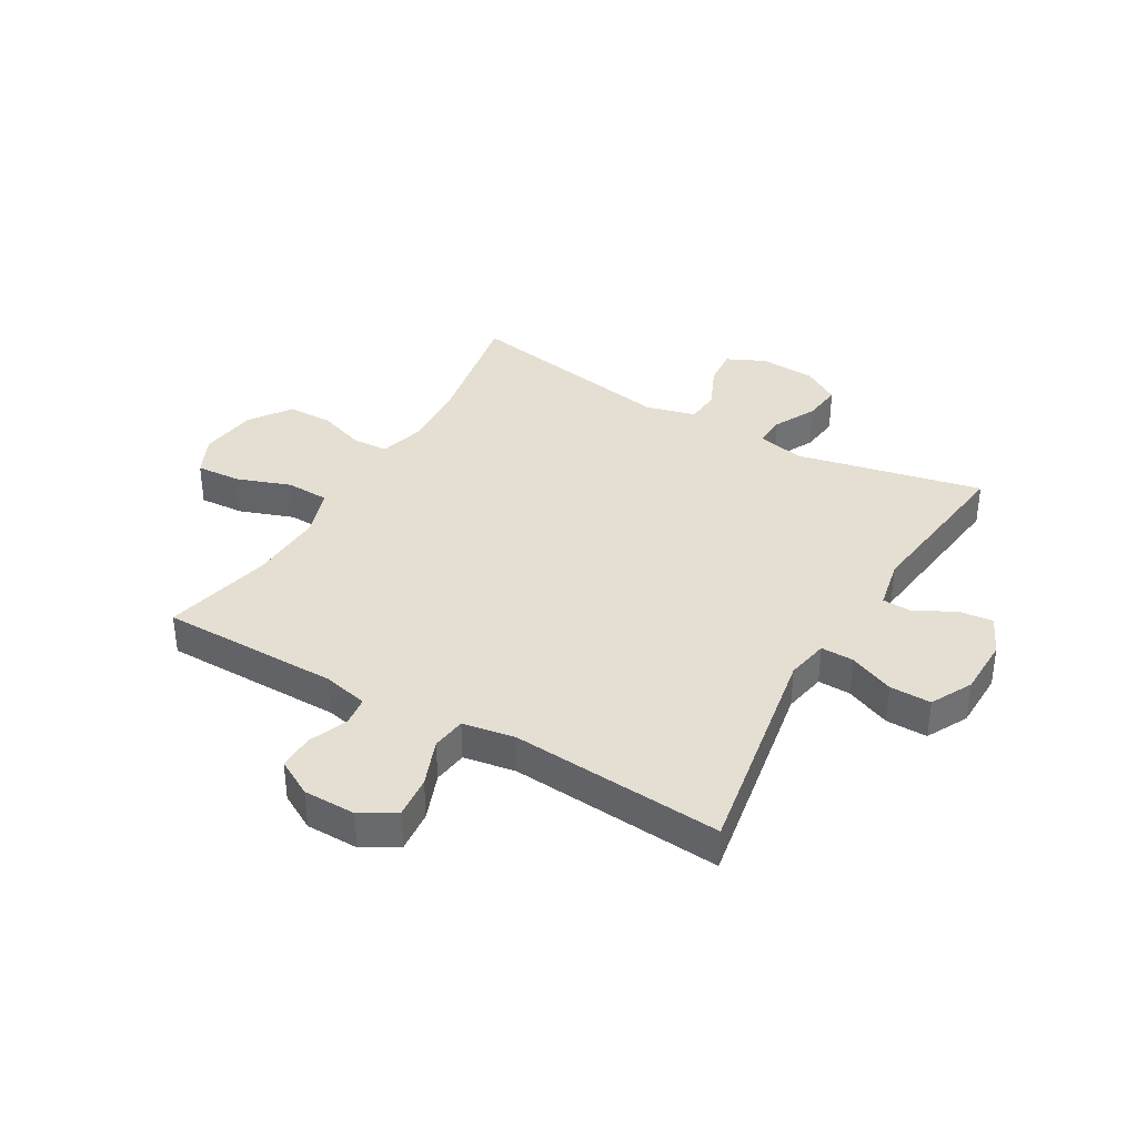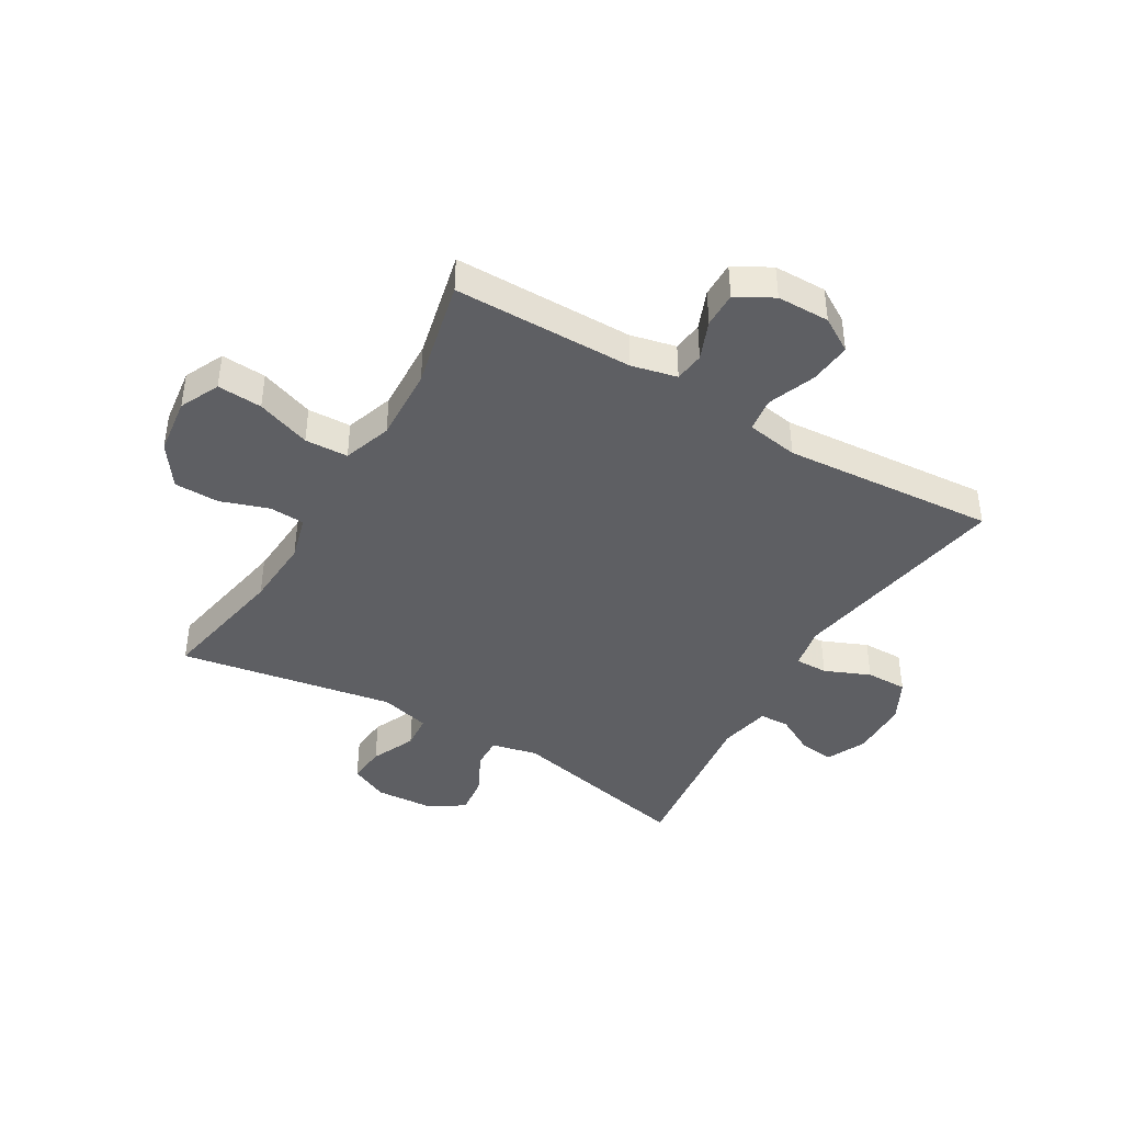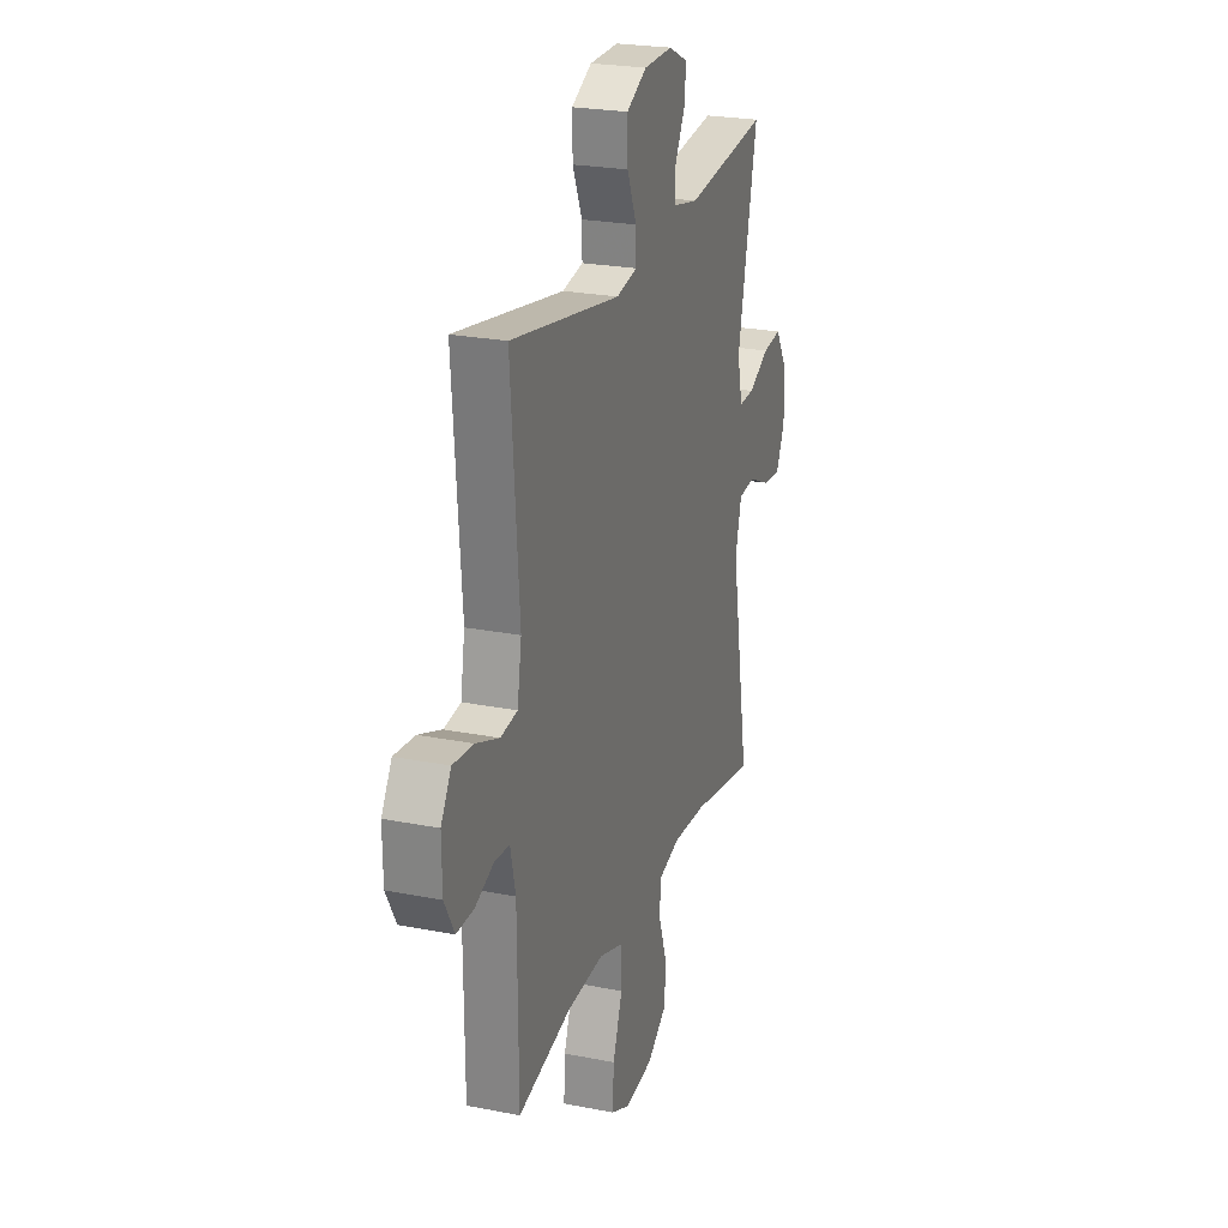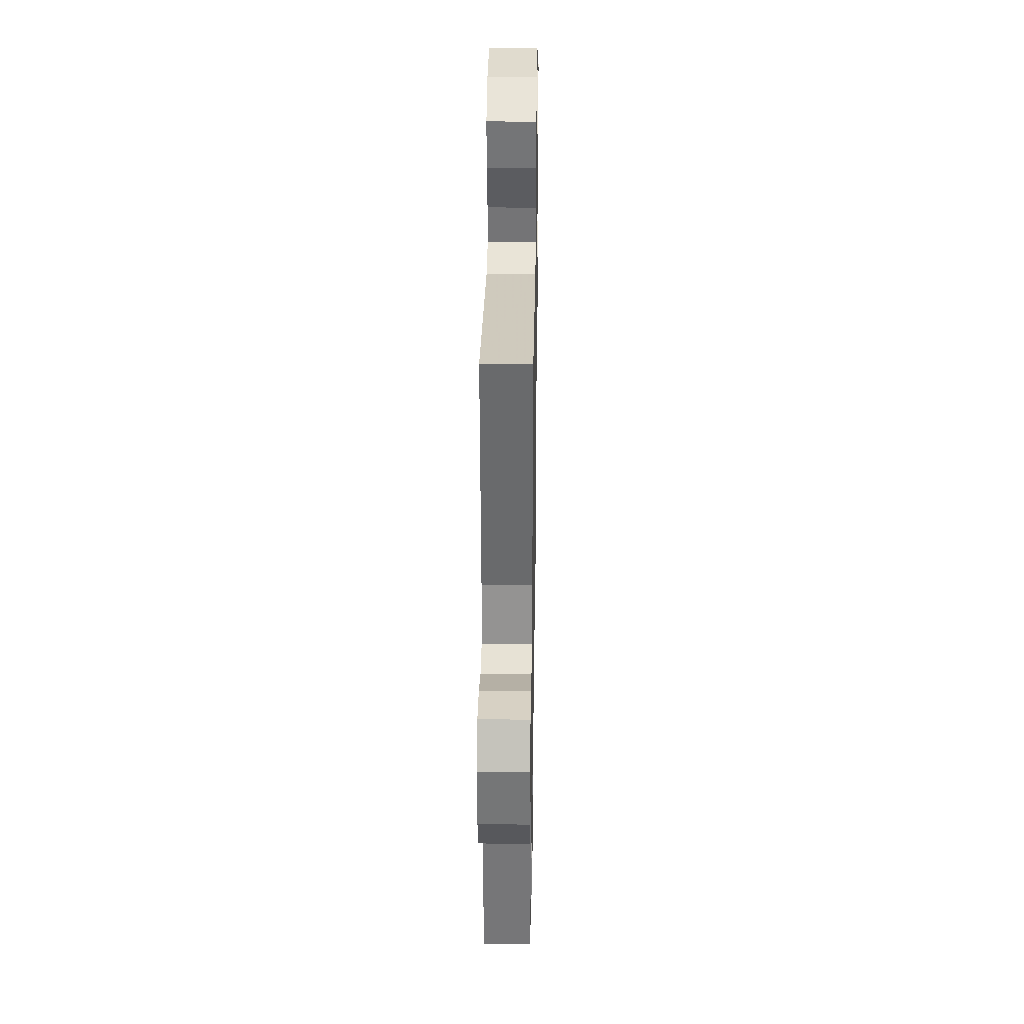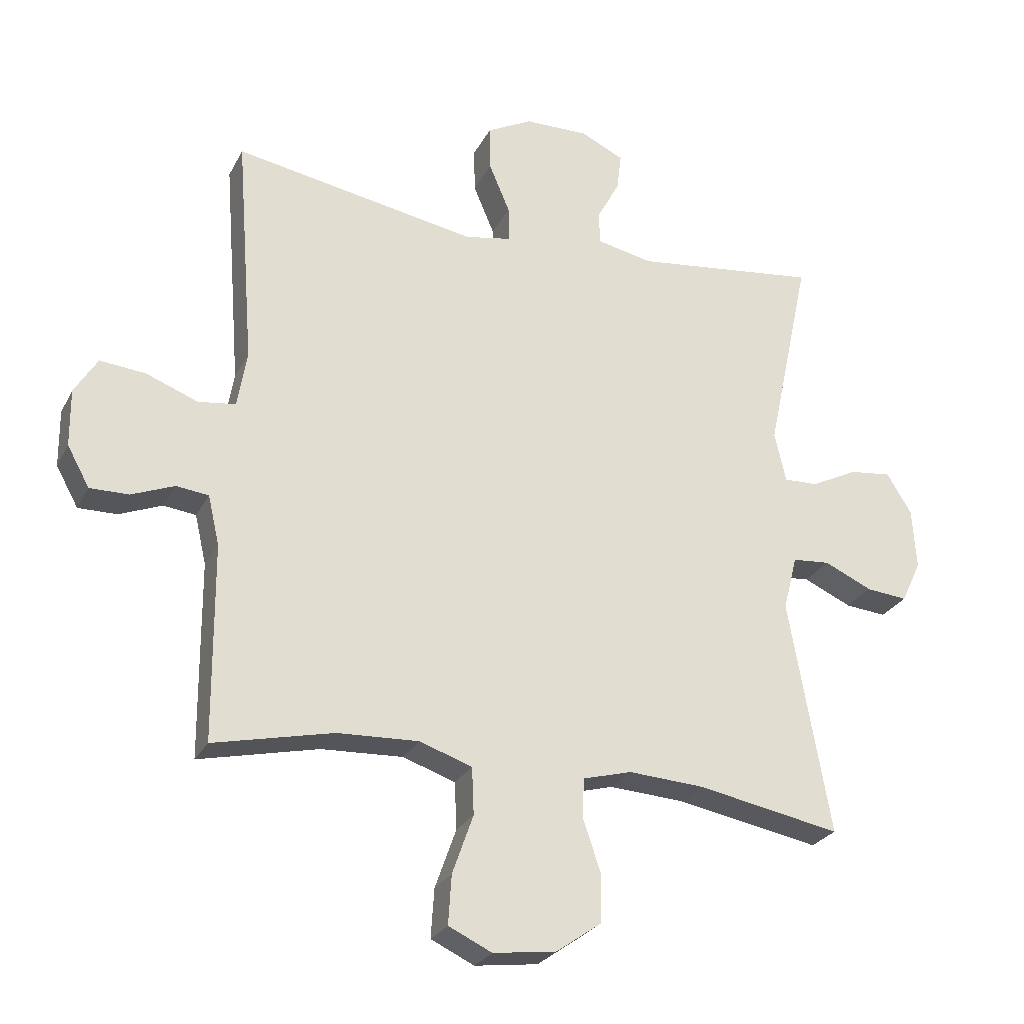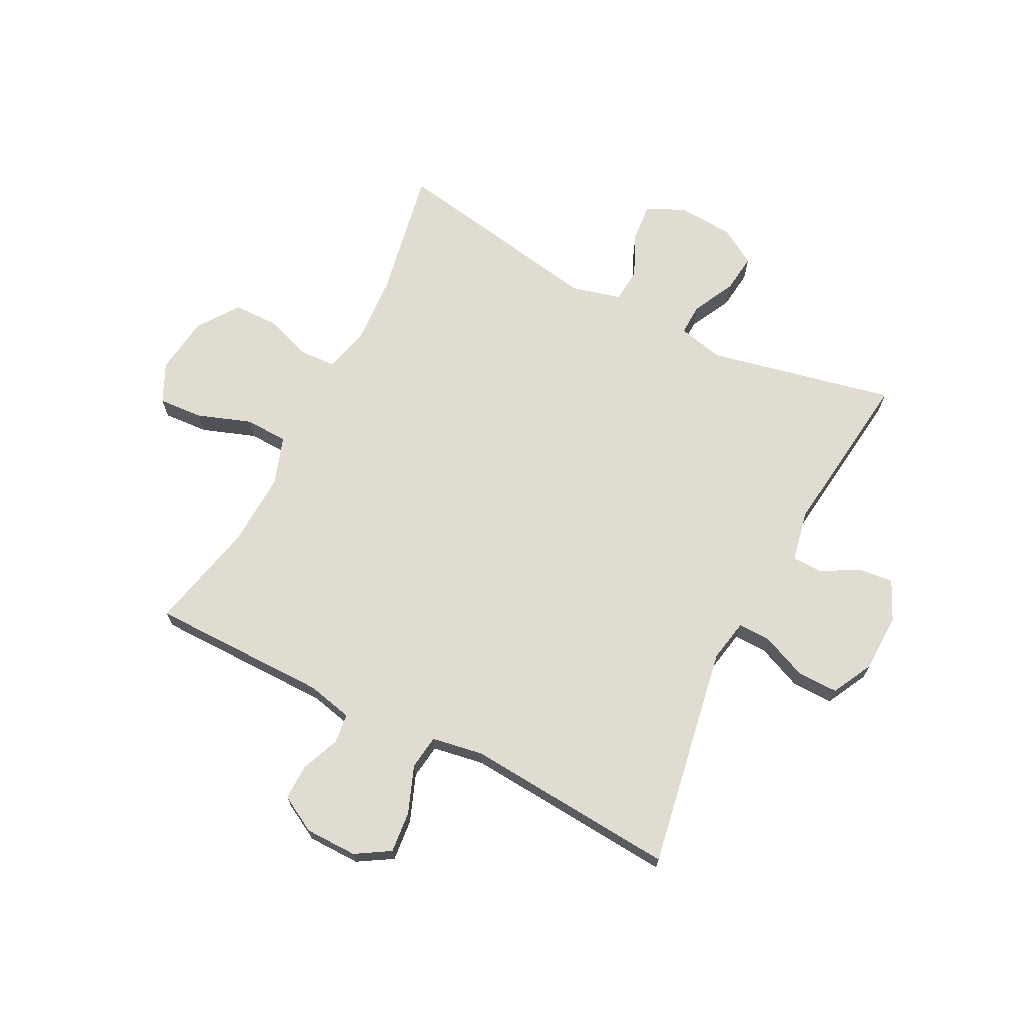
<metadata>
{"format":"obj","ext":"obj","renderer":"f3d","projection":"perspective","resolution":1024,"background":"white","views":[{"elev":37.2,"azim":-59.9,"up":"+Y"},{"elev":-41.9,"azim":-120.6,"up":"+Y"},{"elev":23.9,"azim":-71.8,"up":"+Z"},{"elev":32.6,"azim":-89.1,"up":"+Z"},{"elev":-26.3,"azim":-22.3,"up":"+Z"},{"elev":69.3,"azim":-63.0,"up":"+Y"}]}
</metadata>
<code>
v -0.5 0.07 -0.5
v -0.502 0.07 -0.192
v -0.52 0.07 -0.114
v -0.571 0.07 -0.108
v -0.638 0.07 -0.135
v -0.699 0.07 -0.136
v -0.734 0.07 -0.073
v -0.735 0.07 0.017
v -0.699 0.07 0.076
v -0.627 0.07 0.069
v -0.546 0.07 0.038
v -0.487 0.07 0.046
v -0.472 0.07 0.135
v -0.5 0.07 0.5
v -0.116 0.07 0.433
v -0.043 0.07 0.447
v -0.044 0.07 0.503
v -0.077 0.07 0.581
v -0.078 0.07 0.652
v -0.007 0.07 0.689
v 0.094 0.07 0.691
v 0.162 0.07 0.659
v 0.155 0.07 0.6
v 0.119 0.07 0.533
v 0.121 0.07 0.482
v 0.209 0.07 0.464
v 0.5 0.07 0.5
v 0.431 0.07 0.179
v 0.449 0.07 0.1
v 0.503 0.07 0.102
v 0.576 0.07 0.139
v 0.643 0.07 0.147
v 0.682 0.07 0.083
v 0.688 0.07 -0.013
v 0.657 0.07 -0.079
v 0.592 0.07 -0.073
v 0.516 0.07 -0.039
v 0.457 0.07 -0.044
v 0.435 0.07 -0.13
v 0.5 0.07 -0.5
v 0.274 0.07 -0.458
v 0.155 0.07 -0.451
v 0.078 0.07 -0.472
v 0.075 0.07 -0.533
v 0.103 0.07 -0.615
v 0.102 0.07 -0.692
v 0.031 0.07 -0.742
v -0.068 0.07 -0.755
v -0.136 0.07 -0.723
v -0.131 0.07 -0.646
v -0.098 0.07 -0.553
v -0.101 0.07 -0.479
v -0.184 0.07 -0.451
v -0.312 0.07 -0.457
v -0.5 0 -0.5
v -0.502 0 -0.192
v -0.52 0 -0.114
v -0.571 0 -0.108
v -0.638 0 -0.135
v -0.699 0 -0.136
v -0.734 0 -0.073
v -0.735 0 0.017
v -0.699 0 0.076
v -0.627 0 0.069
v -0.546 0 0.038
v -0.487 0 0.046
v -0.472 0 0.135
v -0.5 0 0.5
v -0.116 0 0.433
v -0.043 0 0.447
v -0.044 0 0.503
v -0.077 0 0.581
v -0.078 0 0.652
v -0.007 0 0.689
v 0.094 0 0.691
v 0.162 0 0.659
v 0.155 0 0.6
v 0.119 0 0.533
v 0.121 0 0.482
v 0.209 0 0.464
v 0.5 0 0.5
v 0.431 0 0.179
v 0.449 0 0.1
v 0.503 0 0.102
v 0.576 0 0.139
v 0.643 0 0.147
v 0.682 0 0.083
v 0.688 0 -0.013
v 0.657 0 -0.079
v 0.592 0 -0.073
v 0.516 0 -0.039
v 0.457 0 -0.044
v 0.435 0 -0.13
v 0.5 0 -0.5
v 0.274 0 -0.458
v 0.155 0 -0.451
v 0.078 0 -0.472
v 0.075 0 -0.533
v 0.103 0 -0.615
v 0.102 0 -0.692
v 0.031 0 -0.742
v -0.068 0 -0.755
v -0.136 0 -0.723
v -0.131 0 -0.646
v -0.098 0 -0.553
v -0.101 0 -0.479
v -0.184 0 -0.451
v -0.312 0 -0.457
f 49 50 51
f 48 49 51
f 47 48 51
f 46 47 51
f 45 46 51
f 44 45 51
f 43 44 51 52
f 42 43 52 53
f 39 40 41
f 38 39 41 42
f 35 36 37
f 34 35 37
f 33 34 37
f 32 33 37
f 31 32 37
f 30 31 37
f 29 30 37 38
f 38 42 53
f 29 38 53
f 28 29 53
f 22 23 24
f 21 22 24
f 20 21 24
f 19 20 24
f 18 19 24
f 17 18 24
f 16 17 24 25
f 13 14 15
f 12 13 15 16
f 9 10 11
f 8 9 11
f 7 8 11
f 6 7 11
f 5 6 11
f 4 5 11
f 3 4 11 12
f 16 25 26
f 12 16 26
f 3 12 26
f 2 3 26
f 28 53 54
f 27 28 54
f 26 27 54
f 2 26 54
f 1 2 54
f 105 104 103
f 105 103 102
f 105 102 101
f 105 101 100
f 105 100 99
f 105 99 98
f 106 105 98 97
f 107 106 97 96
f 95 94 93
f 96 95 93 92
f 91 90 89
f 91 89 88
f 91 88 87
f 91 87 86
f 91 86 85
f 91 85 84
f 92 91 84 83
f 107 96 92
f 107 92 83
f 107 83 82
f 78 77 76
f 78 76 75
f 78 75 74
f 78 74 73
f 78 73 72
f 78 72 71
f 79 78 71 70
f 69 68 67
f 70 69 67 66
f 65 64 63
f 65 63 62
f 65 62 61
f 65 61 60
f 65 60 59
f 65 59 58
f 66 65 58 57
f 80 79 70
f 80 70 66
f 80 66 57
f 80 57 56
f 108 107 82
f 108 82 81
f 108 81 80
f 108 80 56
f 108 56 55
f 1 55 56 2
f 2 56 57 3
f 3 57 58 4
f 4 58 59 5
f 5 59 60 6
f 6 60 61 7
f 7 61 62 8
f 8 62 63 9
f 9 63 64 10
f 10 64 65 11
f 11 65 66 12
f 12 66 67 13
f 13 67 68 14
f 14 68 69 15
f 15 69 70 16
f 16 70 71 17
f 17 71 72 18
f 18 72 73 19
f 19 73 74 20
f 20 74 75 21
f 21 75 76 22
f 22 76 77 23
f 23 77 78 24
f 24 78 79 25
f 25 79 80 26
f 26 80 81 27
f 27 81 82 28
f 28 82 83 29
f 29 83 84 30
f 30 84 85 31
f 31 85 86 32
f 32 86 87 33
f 33 87 88 34
f 34 88 89 35
f 35 89 90 36
f 36 90 91 37
f 37 91 92 38
f 38 92 93 39
f 39 93 94 40
f 40 94 95 41
f 41 95 96 42
f 42 96 97 43
f 43 97 98 44
f 44 98 99 45
f 45 99 100 46
f 46 100 101 47
f 47 101 102 48
f 48 102 103 49
f 49 103 104 50
f 50 104 105 51
f 51 105 106 52
f 52 106 107 53
f 53 107 108 54
f 54 108 55 1

</code>
